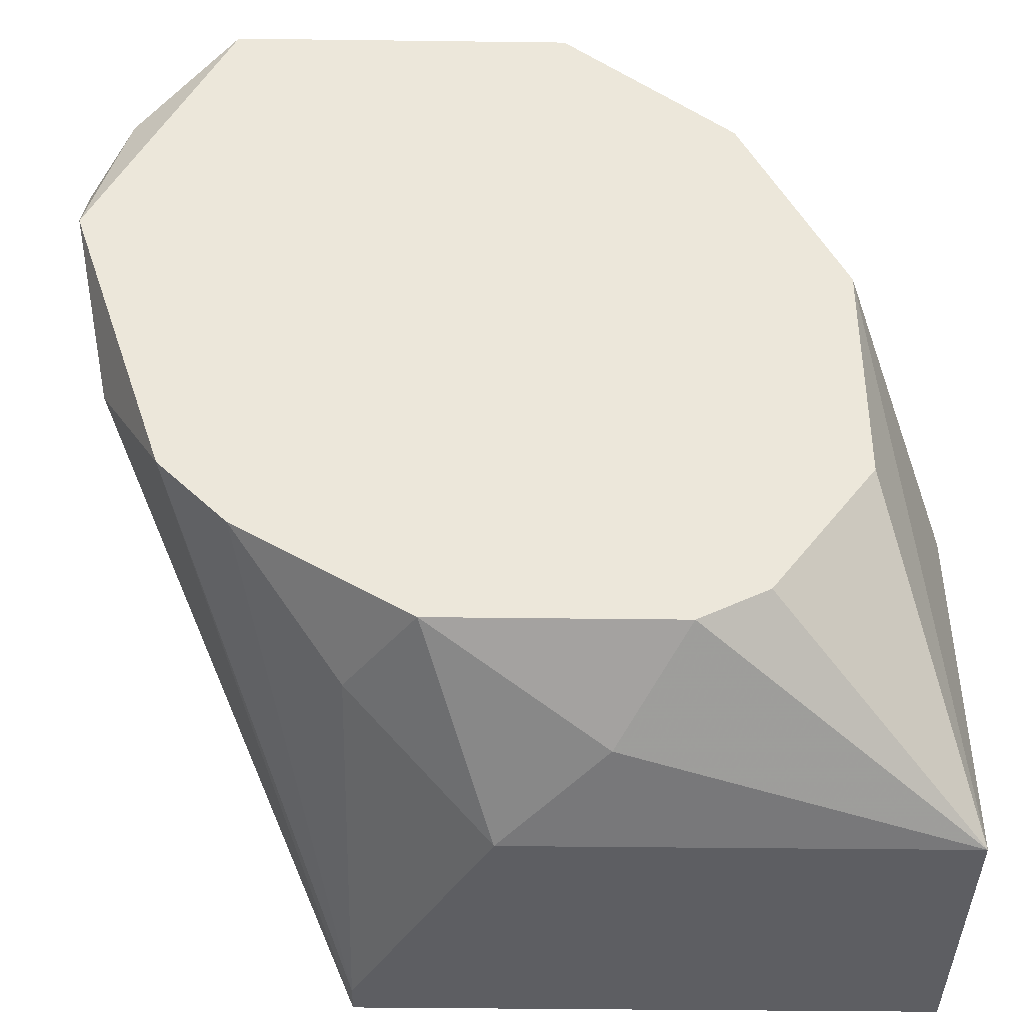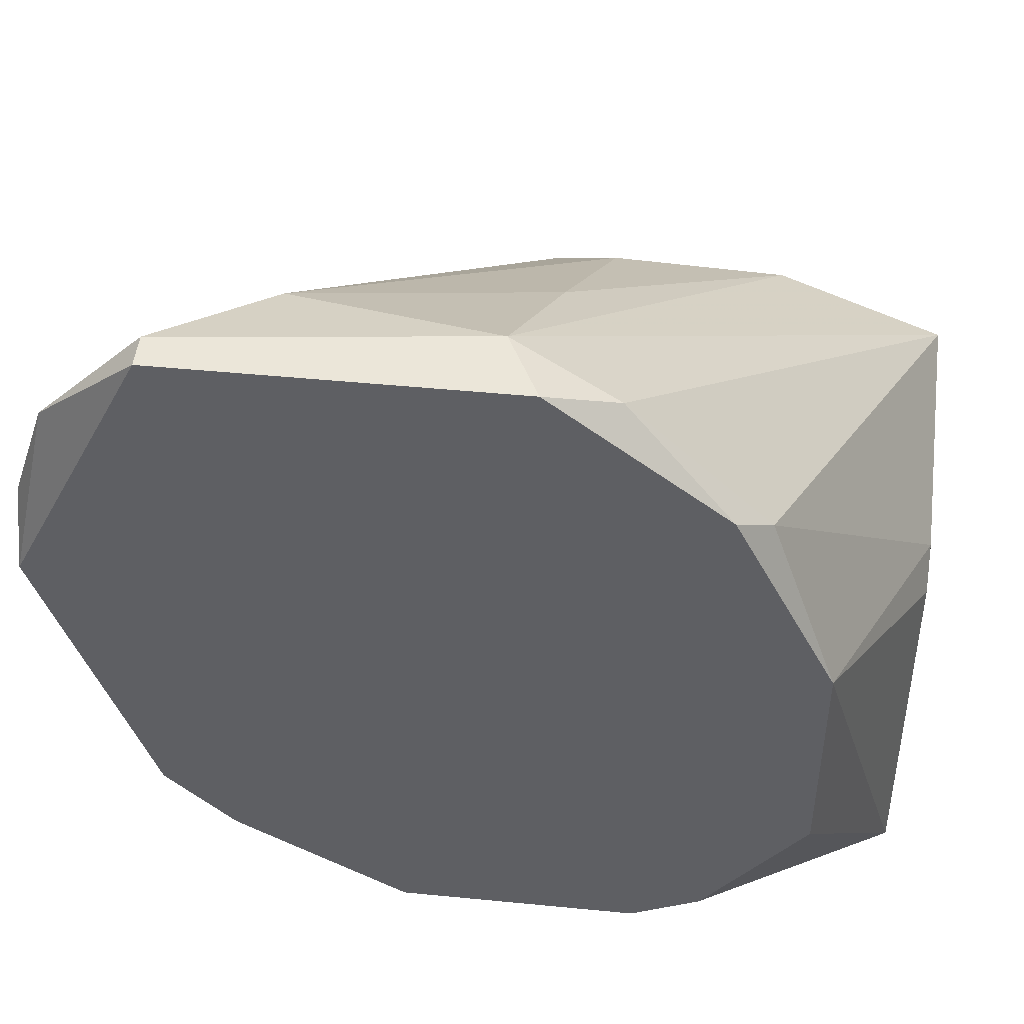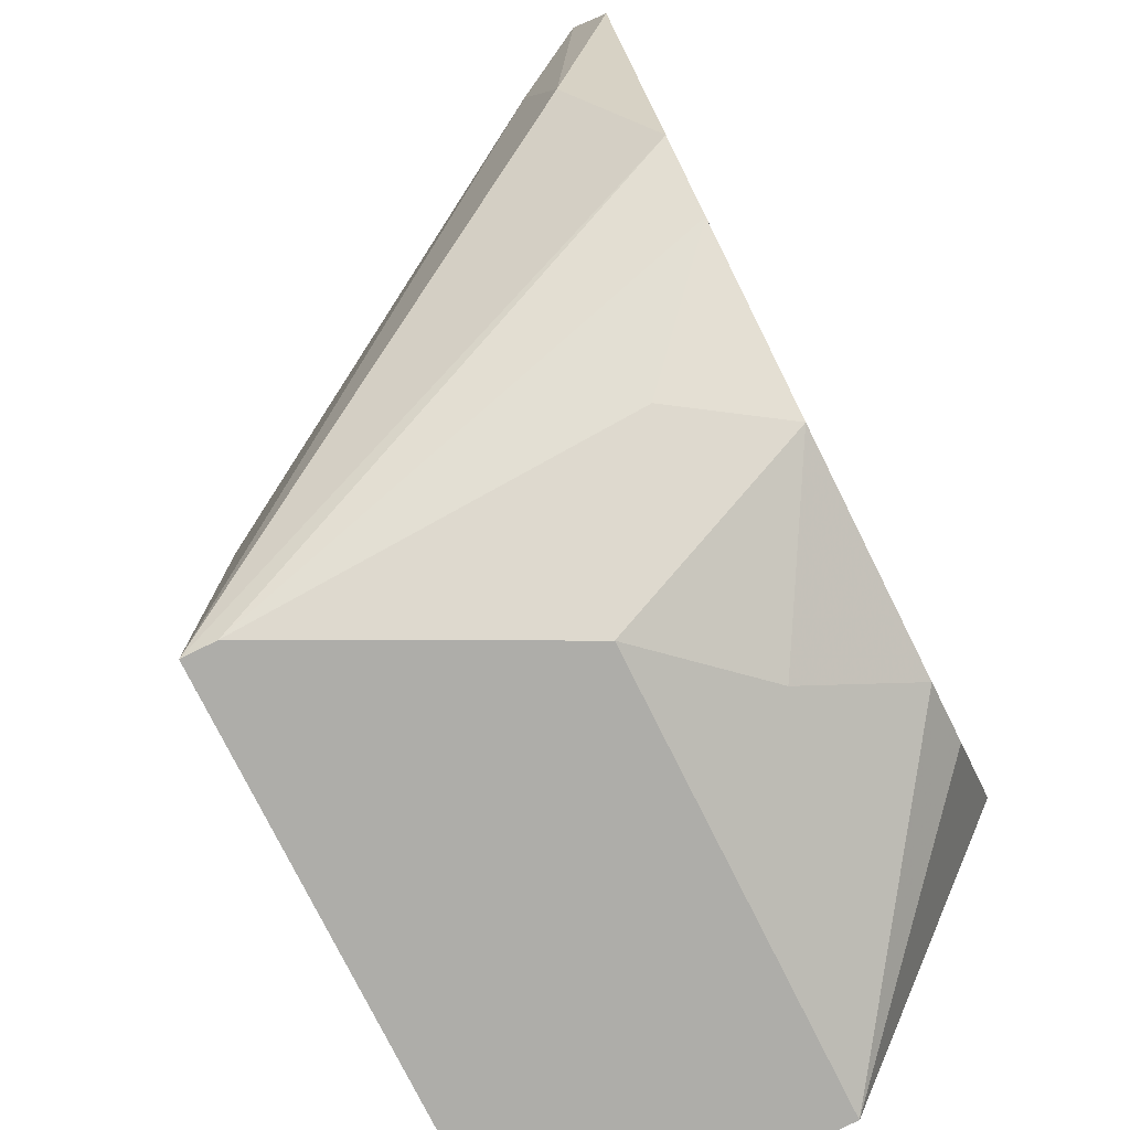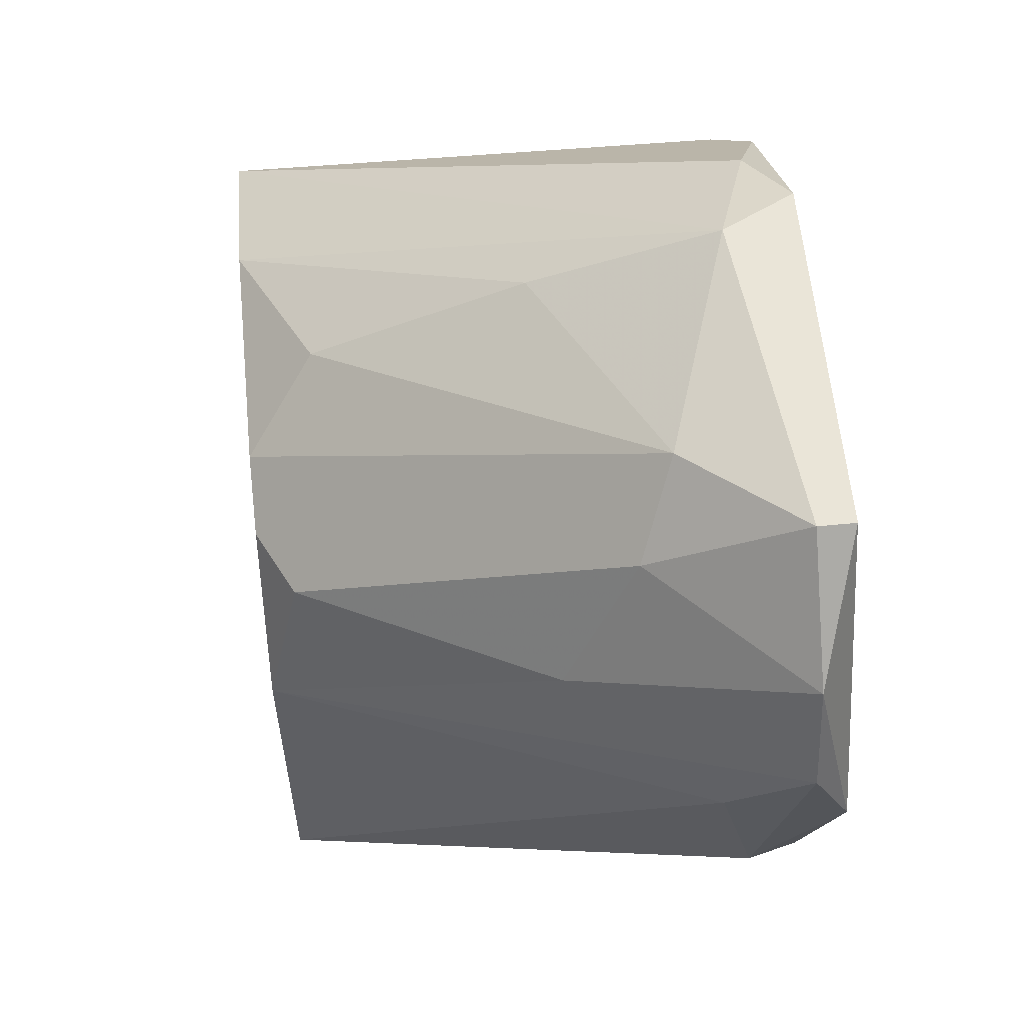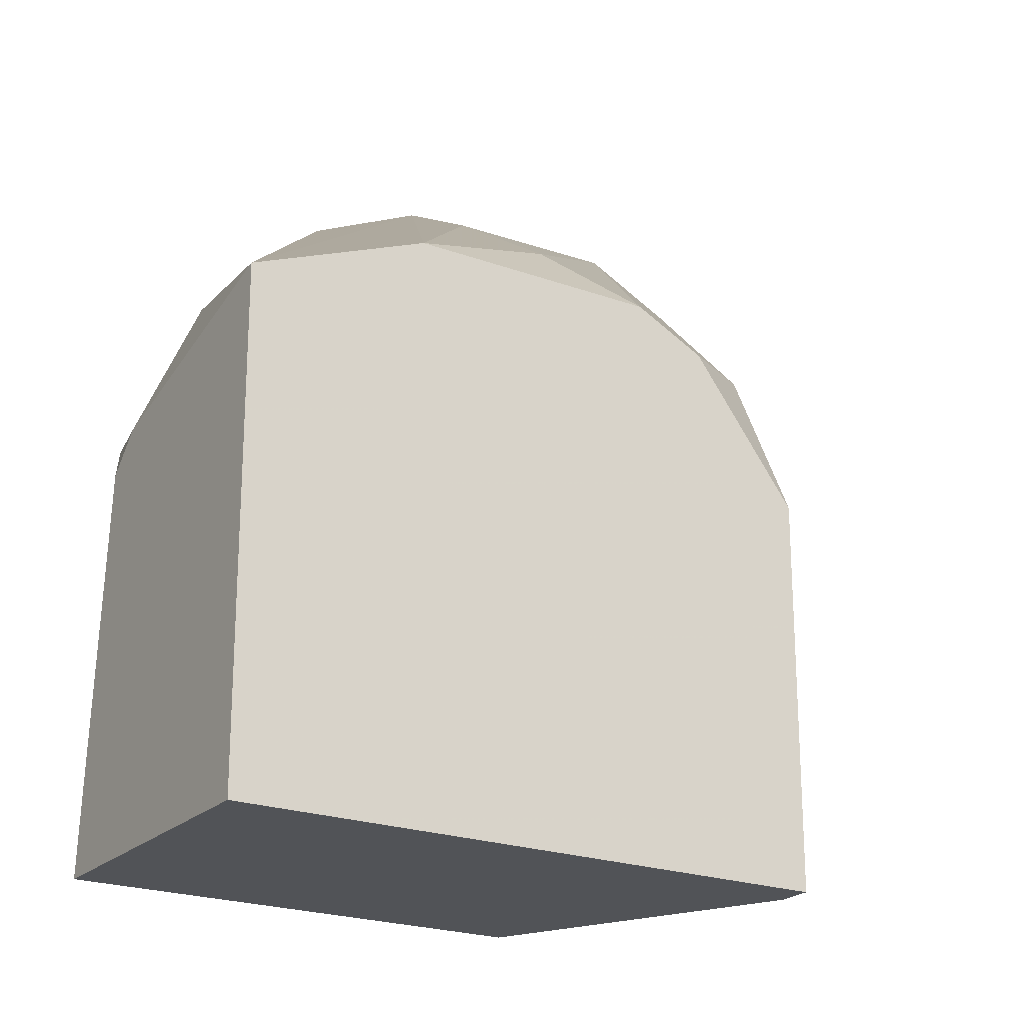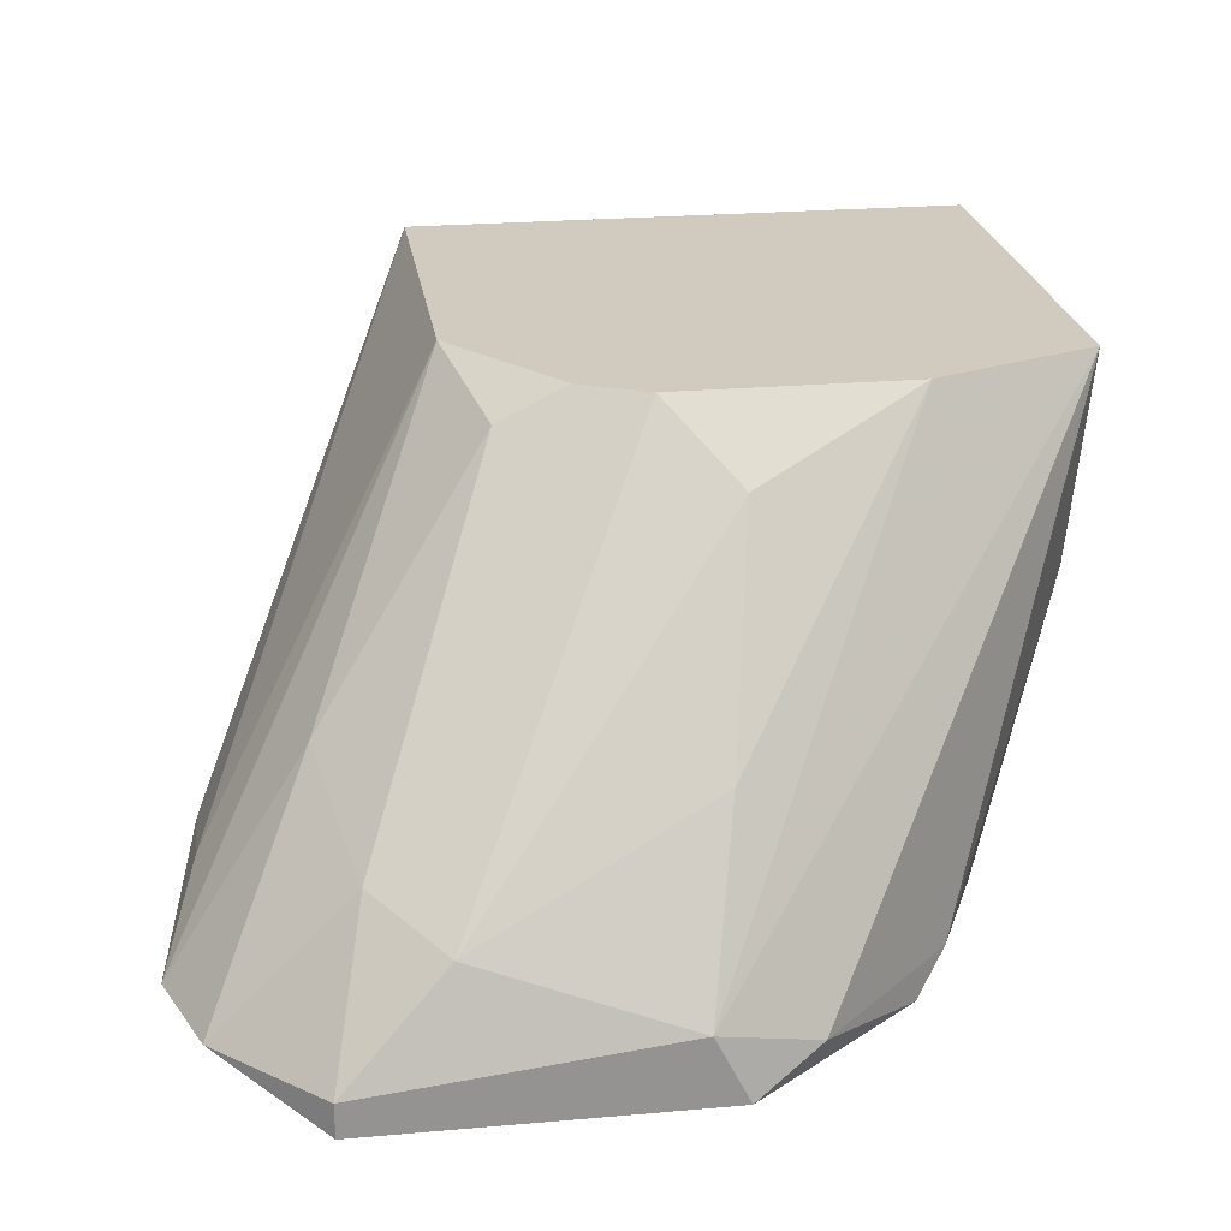
<metadata>
{"format":"obj","ext":"obj","renderer":"f3d","projection":"perspective","resolution":1024,"background":"white","views":[{"elev":-39.0,"azim":179.1,"up":"+Y"},{"elev":47.7,"azim":-173.7,"up":"+Y"},{"elev":-77.1,"azim":116.5,"up":"+Y"},{"elev":59.3,"azim":84.4,"up":"+Y"},{"elev":-22.2,"azim":-32.2,"up":"+Y"},{"elev":23.6,"azim":171.6,"up":"+Z"}]}
</metadata>
<code>
v -0.02085 -0.03224 0.02447
v -0.007534 -0.03224 0.02891
v -0.007534 -0.03668 0.04519
v -0.007534 -0.03668 0.04668
v -0.007534 -0.02039 0.04668
v -0.02381 -0.005597 0.02447
v -0.02381 -0.03075 0.02447
v -0.01493 0.000329 0.02744
v -0.01493 -0.013 0.04668
v -0.001615 -0.01004 0.03483
v -0.001615 0.000329 0.02595
v -0.001615 0.000329 0.02447
v -0.00013 -0.02483 0.02447
v -0.00013 -0.004112 0.02891
v -0.02825 -0.01448 0.02447
v -0.02825 -0.02483 0.02447
v -0.01346 -0.03668 0.03336
v -0.01937 -0.001152 0.02595
v 0.004312 -0.01152 0.02447
v 0.004312 -0.008553 0.02595
v 0.00283 -0.01891 0.02744
v 0.00283 -0.013 0.02891
v 0.00283 -0.004112 0.02595
v -0.0327 -0.01596 0.04668
v -0.0327 -0.01891 0.03631
v -0.0327 -0.03668 0.03336
v -0.0327 -0.03668 0.04668
v -0.0327 -0.02039 0.03483
v -0.009015 -0.01448 0.04519
v -0.0105 -0.03224 0.02447
v -0.003096 -0.0278 0.02447
v -0.003096 -0.004112 0.03188
v -0.01198 -0.01448 0.04668
v -0.0164 0.000329 0.02447
v -0.0164 -0.004112 0.03483
v -0.02529 -0.013 0.04668
v -0.02529 -0.007079 0.02595
v -0.01789 -0.01004 0.04371
v -0.01789 -0.03519 0.02891
v -0.006052 -0.001152 0.03039
f 18 34 6
f 4 24 27
f 24 4 33
f 27 24 26
f 4 27 26
f 13 15 34
f 15 13 7
f 33 4 5
f 7 13 30
f 13 34 19
f 26 24 25
f 24 37 25
f 37 15 25
f 11 34 8
f 26 39 17
f 4 26 17
f 39 30 17
f 4 13 21
f 13 19 21
f 19 20 21
f 26 15 16
f 15 7 16
f 7 26 16
f 11 8 40
f 24 33 36
f 8 24 36
f 34 11 12
f 19 34 12
f 37 24 18
f 24 8 18
f 8 34 18
f 17 30 2
f 33 5 29
f 11 14 23
f 20 19 23
f 12 11 23
f 19 12 23
f 39 26 1
f 26 7 1
f 30 39 1
f 7 30 1
f 40 38 9
f 36 33 9
f 38 36 9
f 33 29 9
f 5 4 22
f 20 5 22
f 4 21 22
f 21 20 22
f 30 13 31
f 2 30 31
f 15 26 28
f 25 15 28
f 26 25 28
f 13 4 3
f 4 17 3
f 17 2 3
f 31 13 3
f 2 31 3
f 5 20 10
f 29 5 10
f 23 14 10
f 20 23 10
f 14 11 32
f 11 40 32
f 40 9 32
f 9 29 32
f 10 14 32
f 29 10 32
f 38 40 35
f 40 8 35
f 36 38 35
f 8 36 35
f 34 15 6
f 15 37 6
f 37 18 6

</code>
